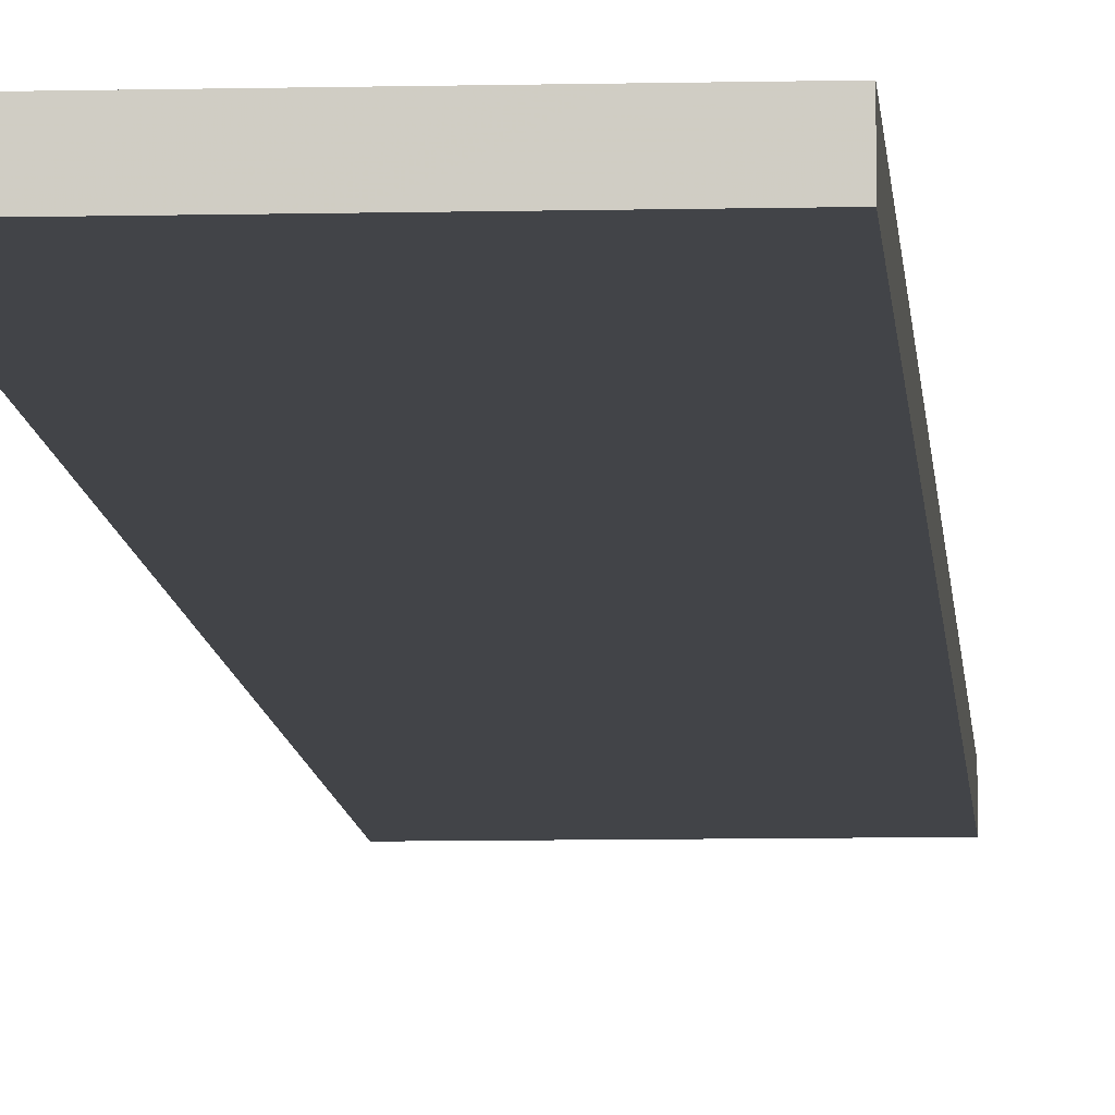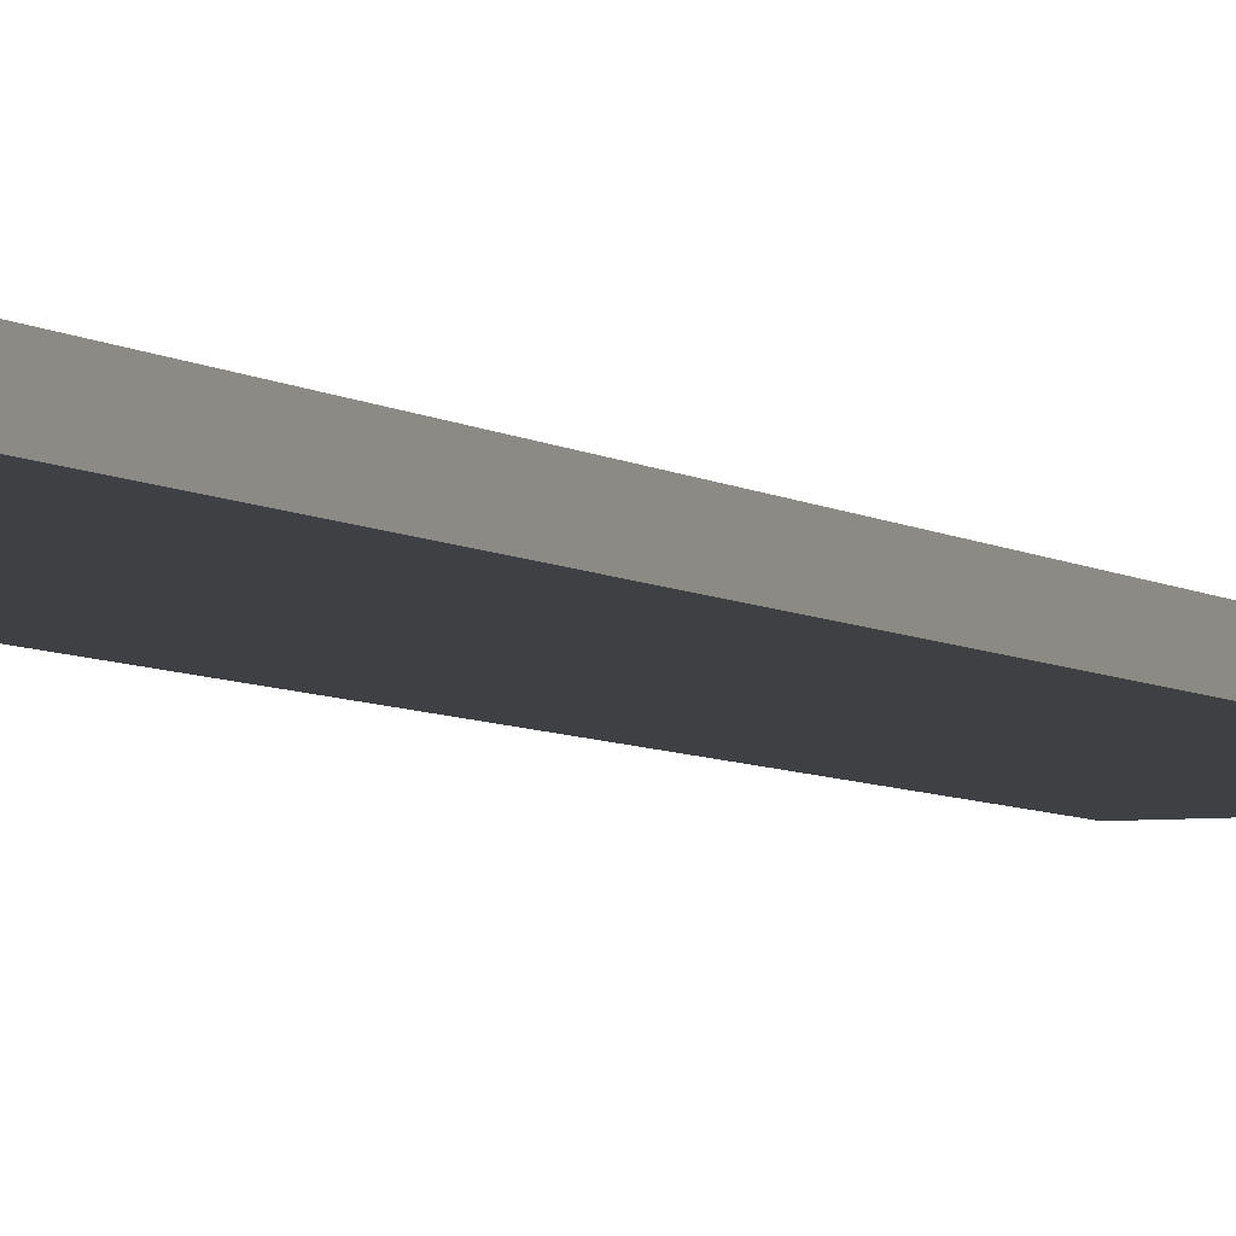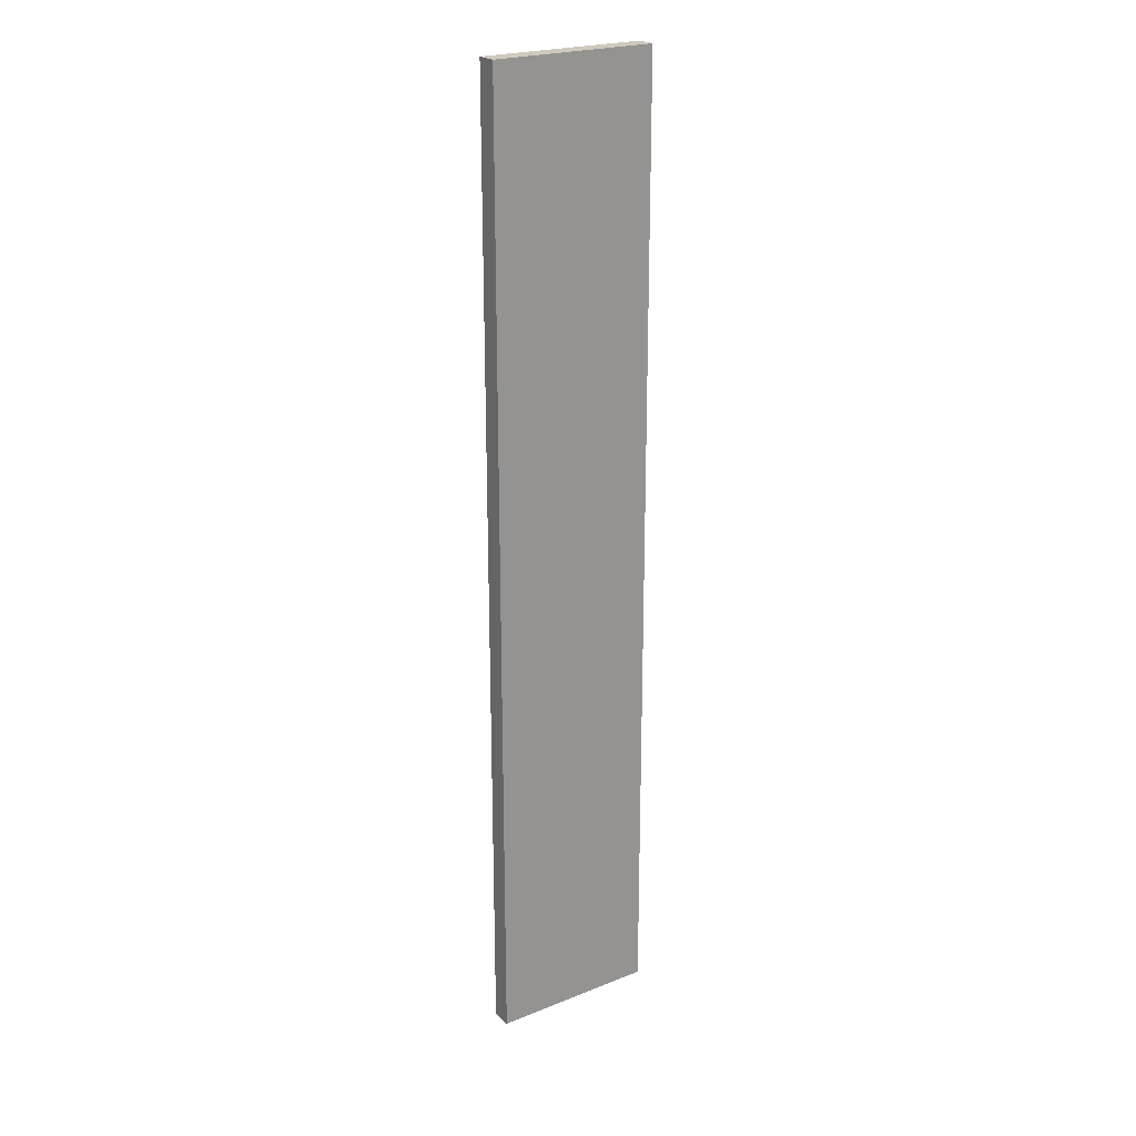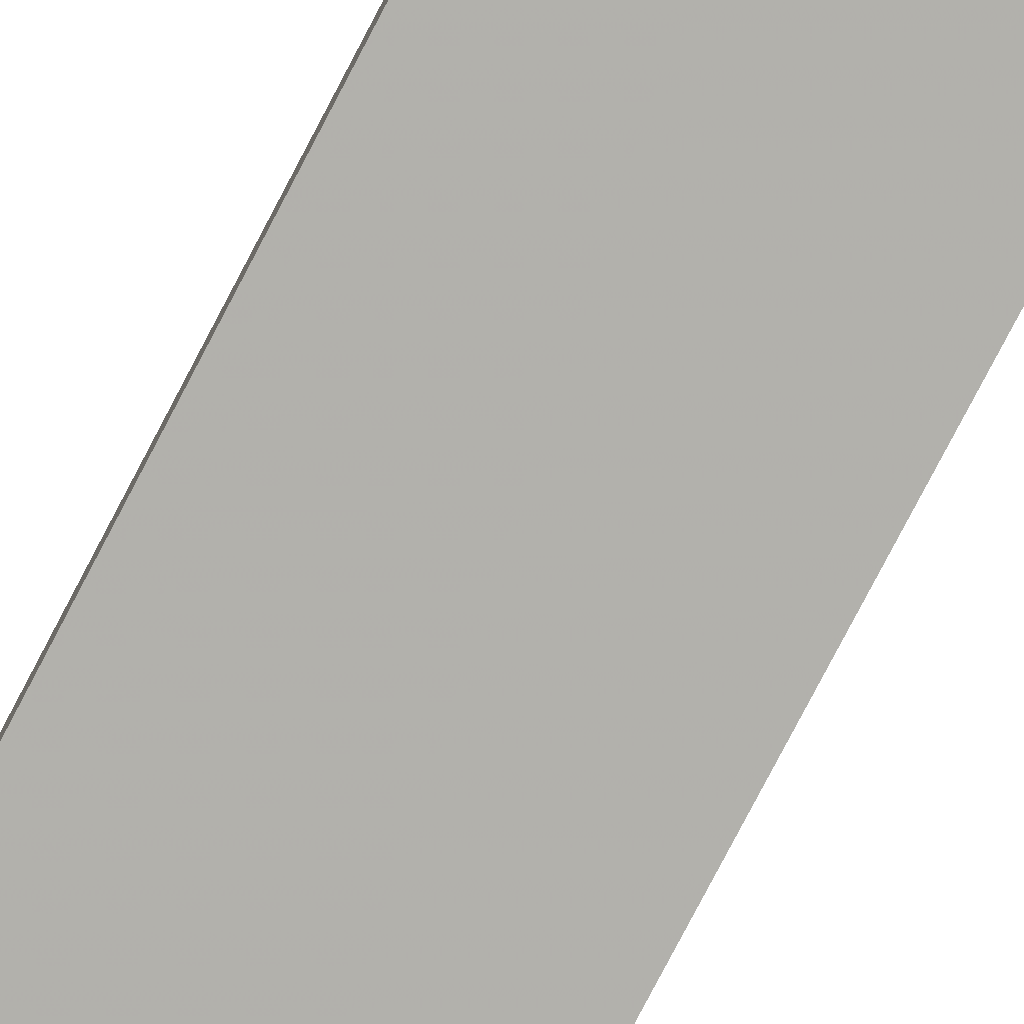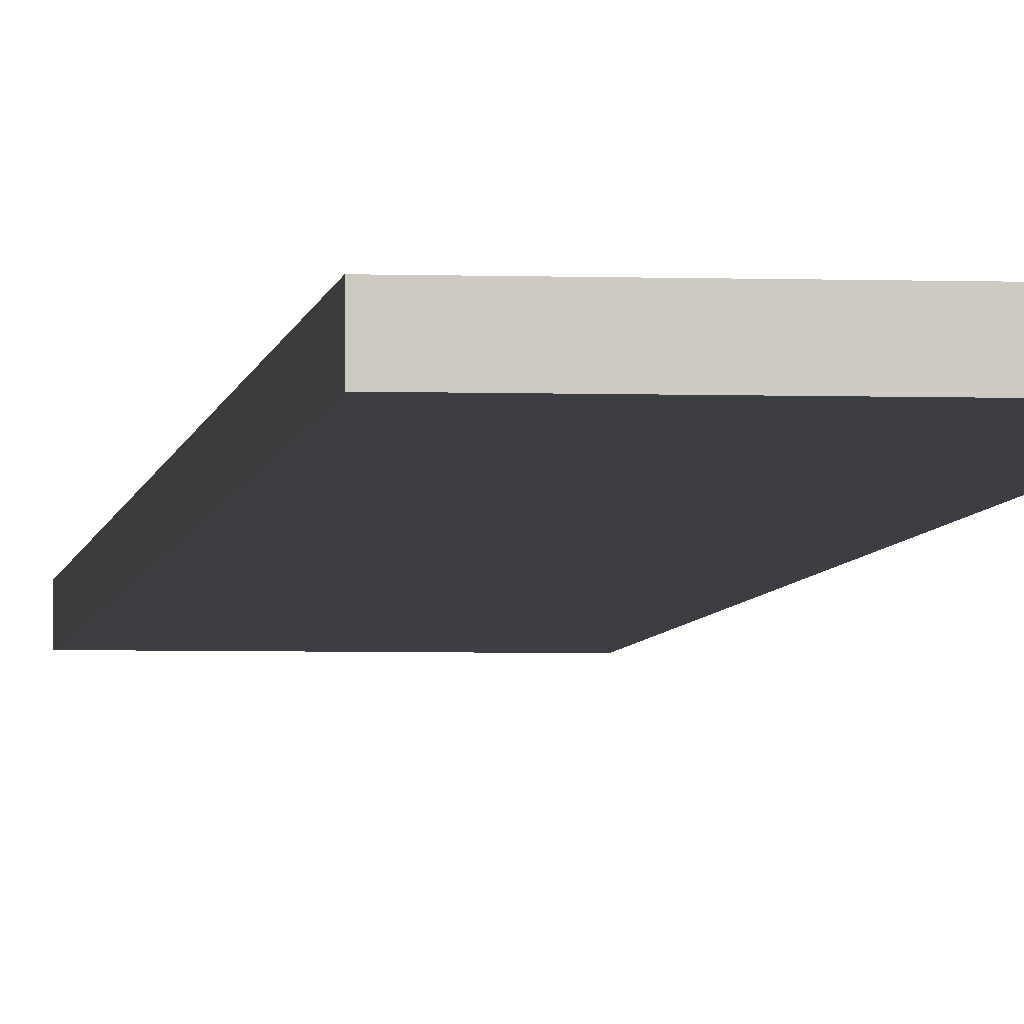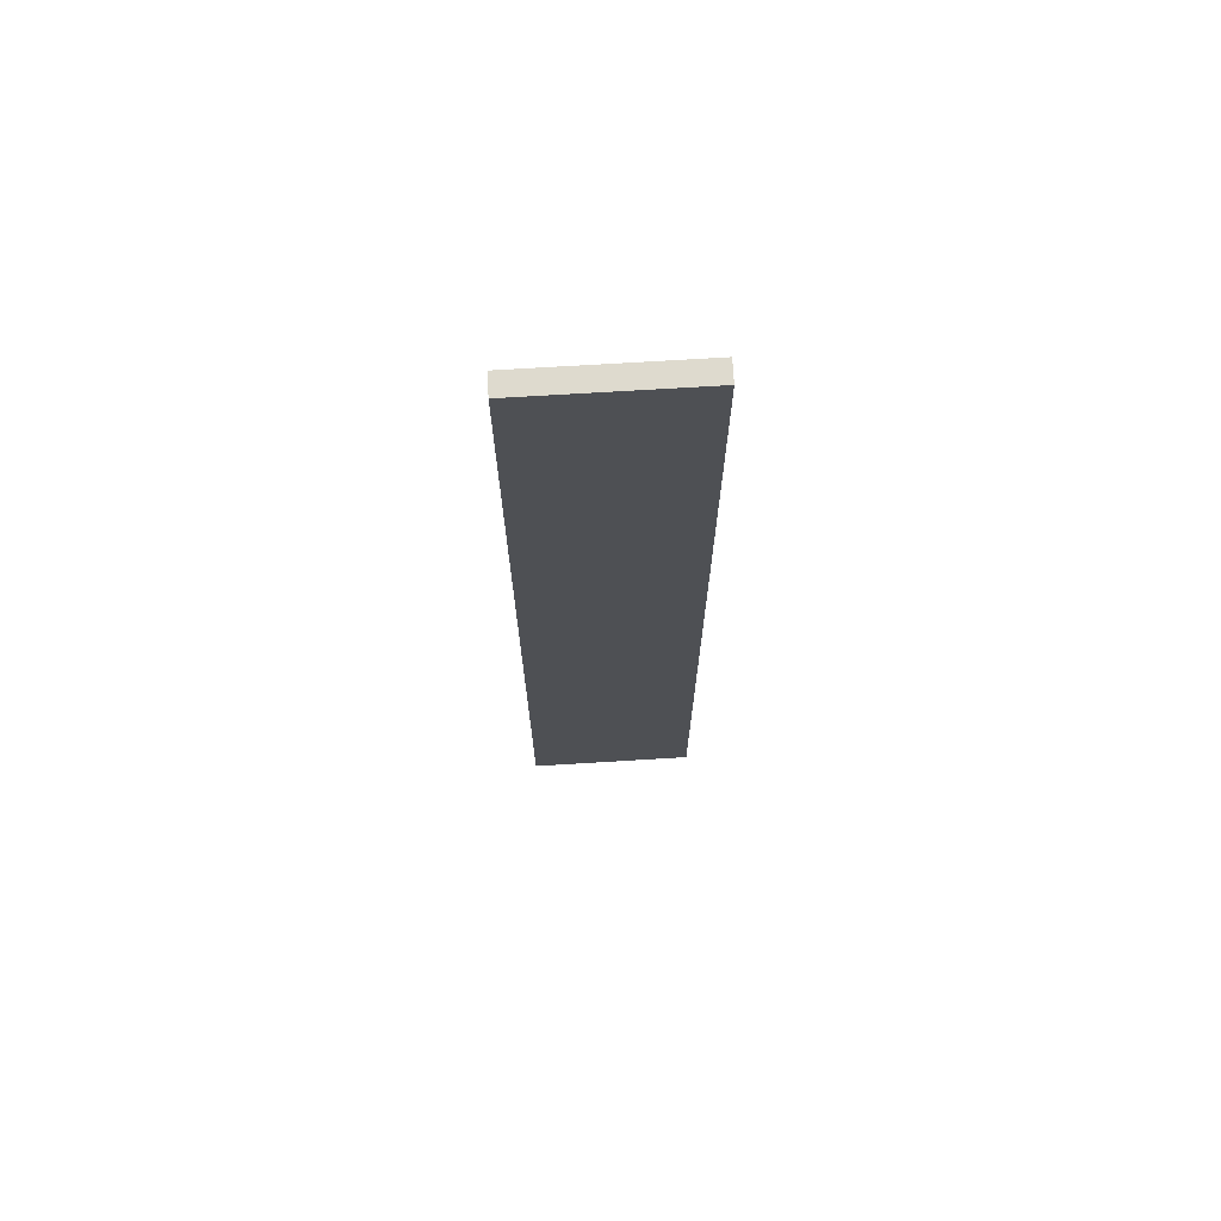
<metadata>
{"format":"obj","ext":"obj","renderer":"f3d","projection":"perspective","resolution":1024,"background":"white","views":[{"elev":-7.9,"azim":-176.3,"up":"+Y"},{"elev":-4.8,"azim":-156.3,"up":"+Y"},{"elev":23.0,"azim":-34.1,"up":"+Z"},{"elev":-78.9,"azim":152.4,"up":"+Y"},{"elev":-3.7,"azim":173.7,"up":"+Y"},{"elev":71.1,"azim":176.5,"up":"+Z"}]}
</metadata>
<code>
o 11061
v 2220 1869 13.16
v 2220 1869 13.16
v 2220 1869 13.16
v 2220 1869 13.63
v 2220 1869 13.63
v 2220 1869 13.63
v 2220 1869 13.16
v 2220 1869 13.16
v 2220 1869 13.16
v 2220 1869 13.63
v 2220 1869 13.16
v 2220 1869 13.63
v 2220 1869 13.63
v 2220 1869 13.63
v 2220 1869 13.63
v 2220 1869 13.63
v 2220 1869 13.16
v 2220 1869 13.63
v 2220 1869 13.16
v 2220 1869 13.63
v 2220 1869 13.63
v 2220 1869 13.16
v 2220 1869 13.63
v 2220 1869 13.63
v 2220 1869 13.16
v 2220 1869 13.16
v 2220 1869 13.63
v 2220 1869 13.16
v 2220 1869 13.16
f 1 2 3
f 1 4 5
f 6 2 7
f 8 9 7
f 10 7 11
f 12 13 14
f 14 15 16
f 17 15 18
f 19 20 21
f 22 23 20
f 24 25 26
f 27 28 29

</code>
